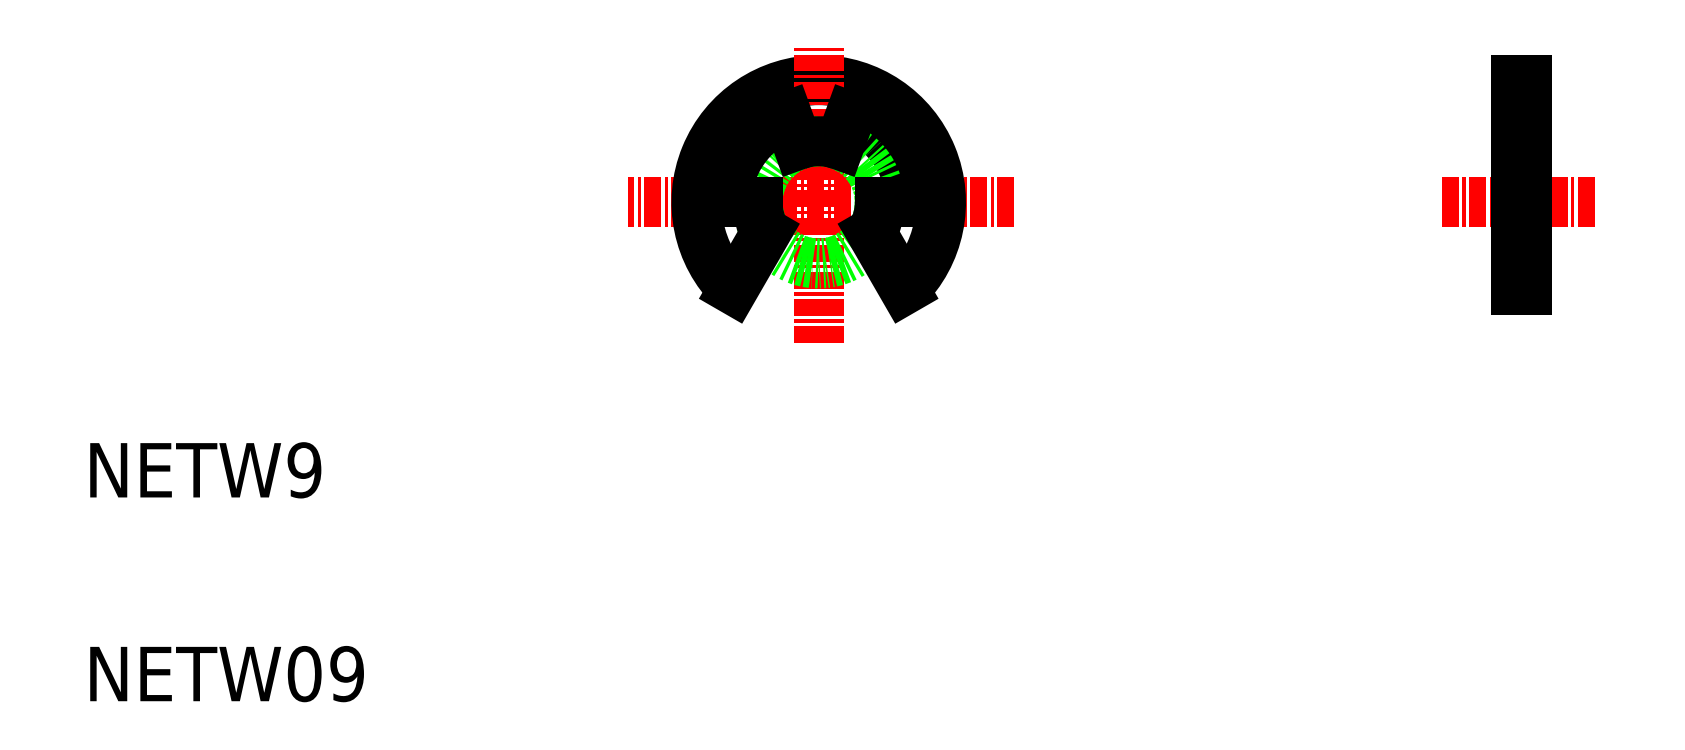
<metadata>
{"format":"dxf","ext":"dxf","renderer":"ezdxf+matplotlib","layout":"modelspace","background":"white","min_lineweight":24,"dpi":150}
</metadata>
<code>
0
SECTION
2
ENTITIES
0
LINE
8
CENTER
10
78.52
20
46.72
30
0
11
50.09
21
46.72
31
0
0
ARC
8
0
10
64.11
20
46.72
30
0
40
9
50
314.5
51
225.5
0
TEXT
8
0
10
10
20
10
30
0
40
4
1
NETW09
0
TEXT
8
0
10
10
20
25
30
0
40
4
1
NETW9
0
LINE
8
CENTER
10
64.11
20
36.36
30
0
11
64.11
21
58.12
31
0
0
ARC
8
0
10
64.11
20
46.72
30
0
40
6.75
50
0
51
70
0
CIRCLE
8
0
10
64.11
20
46.72
30
0
40
4.5
0
ARC
8
0
10
64.11
20
46.72
30
0
40
6.75
50
110
51
180
0
LINE
8
0
10
60.21
20
44.48
30
0
11
57.81
21
40.3
31
0
0
LINE
8
0
10
59.61
20
46.72
30
0
11
57.36
21
46.72
31
0
0
ARC
8
0
10
64.11
20
46.72
30
0
40
4.5
50
180
51
209.9
0
LINE
8
0
10
64.11
20
41.8
30
0
11
64.11
21
41.8
31
0
0
LINE
8
CENTER
10
64.11
20
47.24
30
0
11
64.11
21
47.24
31
0
0
LINE
8
0
10
62.58
20
50.95
30
0
11
61.81
21
53.07
31
0
0
LINE
8
0
10
65.65
20
50.95
30
0
11
66.42
21
53.07
31
0
0
ARC
8
0
10
64.11
20
46.72
30
0
40
4.5
50
70
51
110
0
LINE
8
0
10
68.01
20
44.48
30
0
11
70.42
21
40.3
31
0
0
LINE
8
0
10
68.61
20
46.72
30
0
11
70.86
21
46.72
31
0
0
ARC
8
0
10
64.11
20
46.72
30
0
40
4.5
50
330.1
51
0
0
LINE
8
CENTER
10
110
20
46.72
30
0
11
121.5
21
46.72
31
0
0
LINE
8
0
10
115.4
20
40.3
30
0
11
115.4
21
55.72
31
0
0
LINE
8
0
10
116.2
20
40.3
30
0
11
116.2
21
55.72
31
0
0
LINE
8
0
10
115.4
20
40.3
30
0
11
116.2
21
40.3
31
0
0
LINE
8
0
10
115.4
20
55.72
30
0
11
116.2
21
55.72
31
0
0
ENDSEC
0
EOF

</code>
